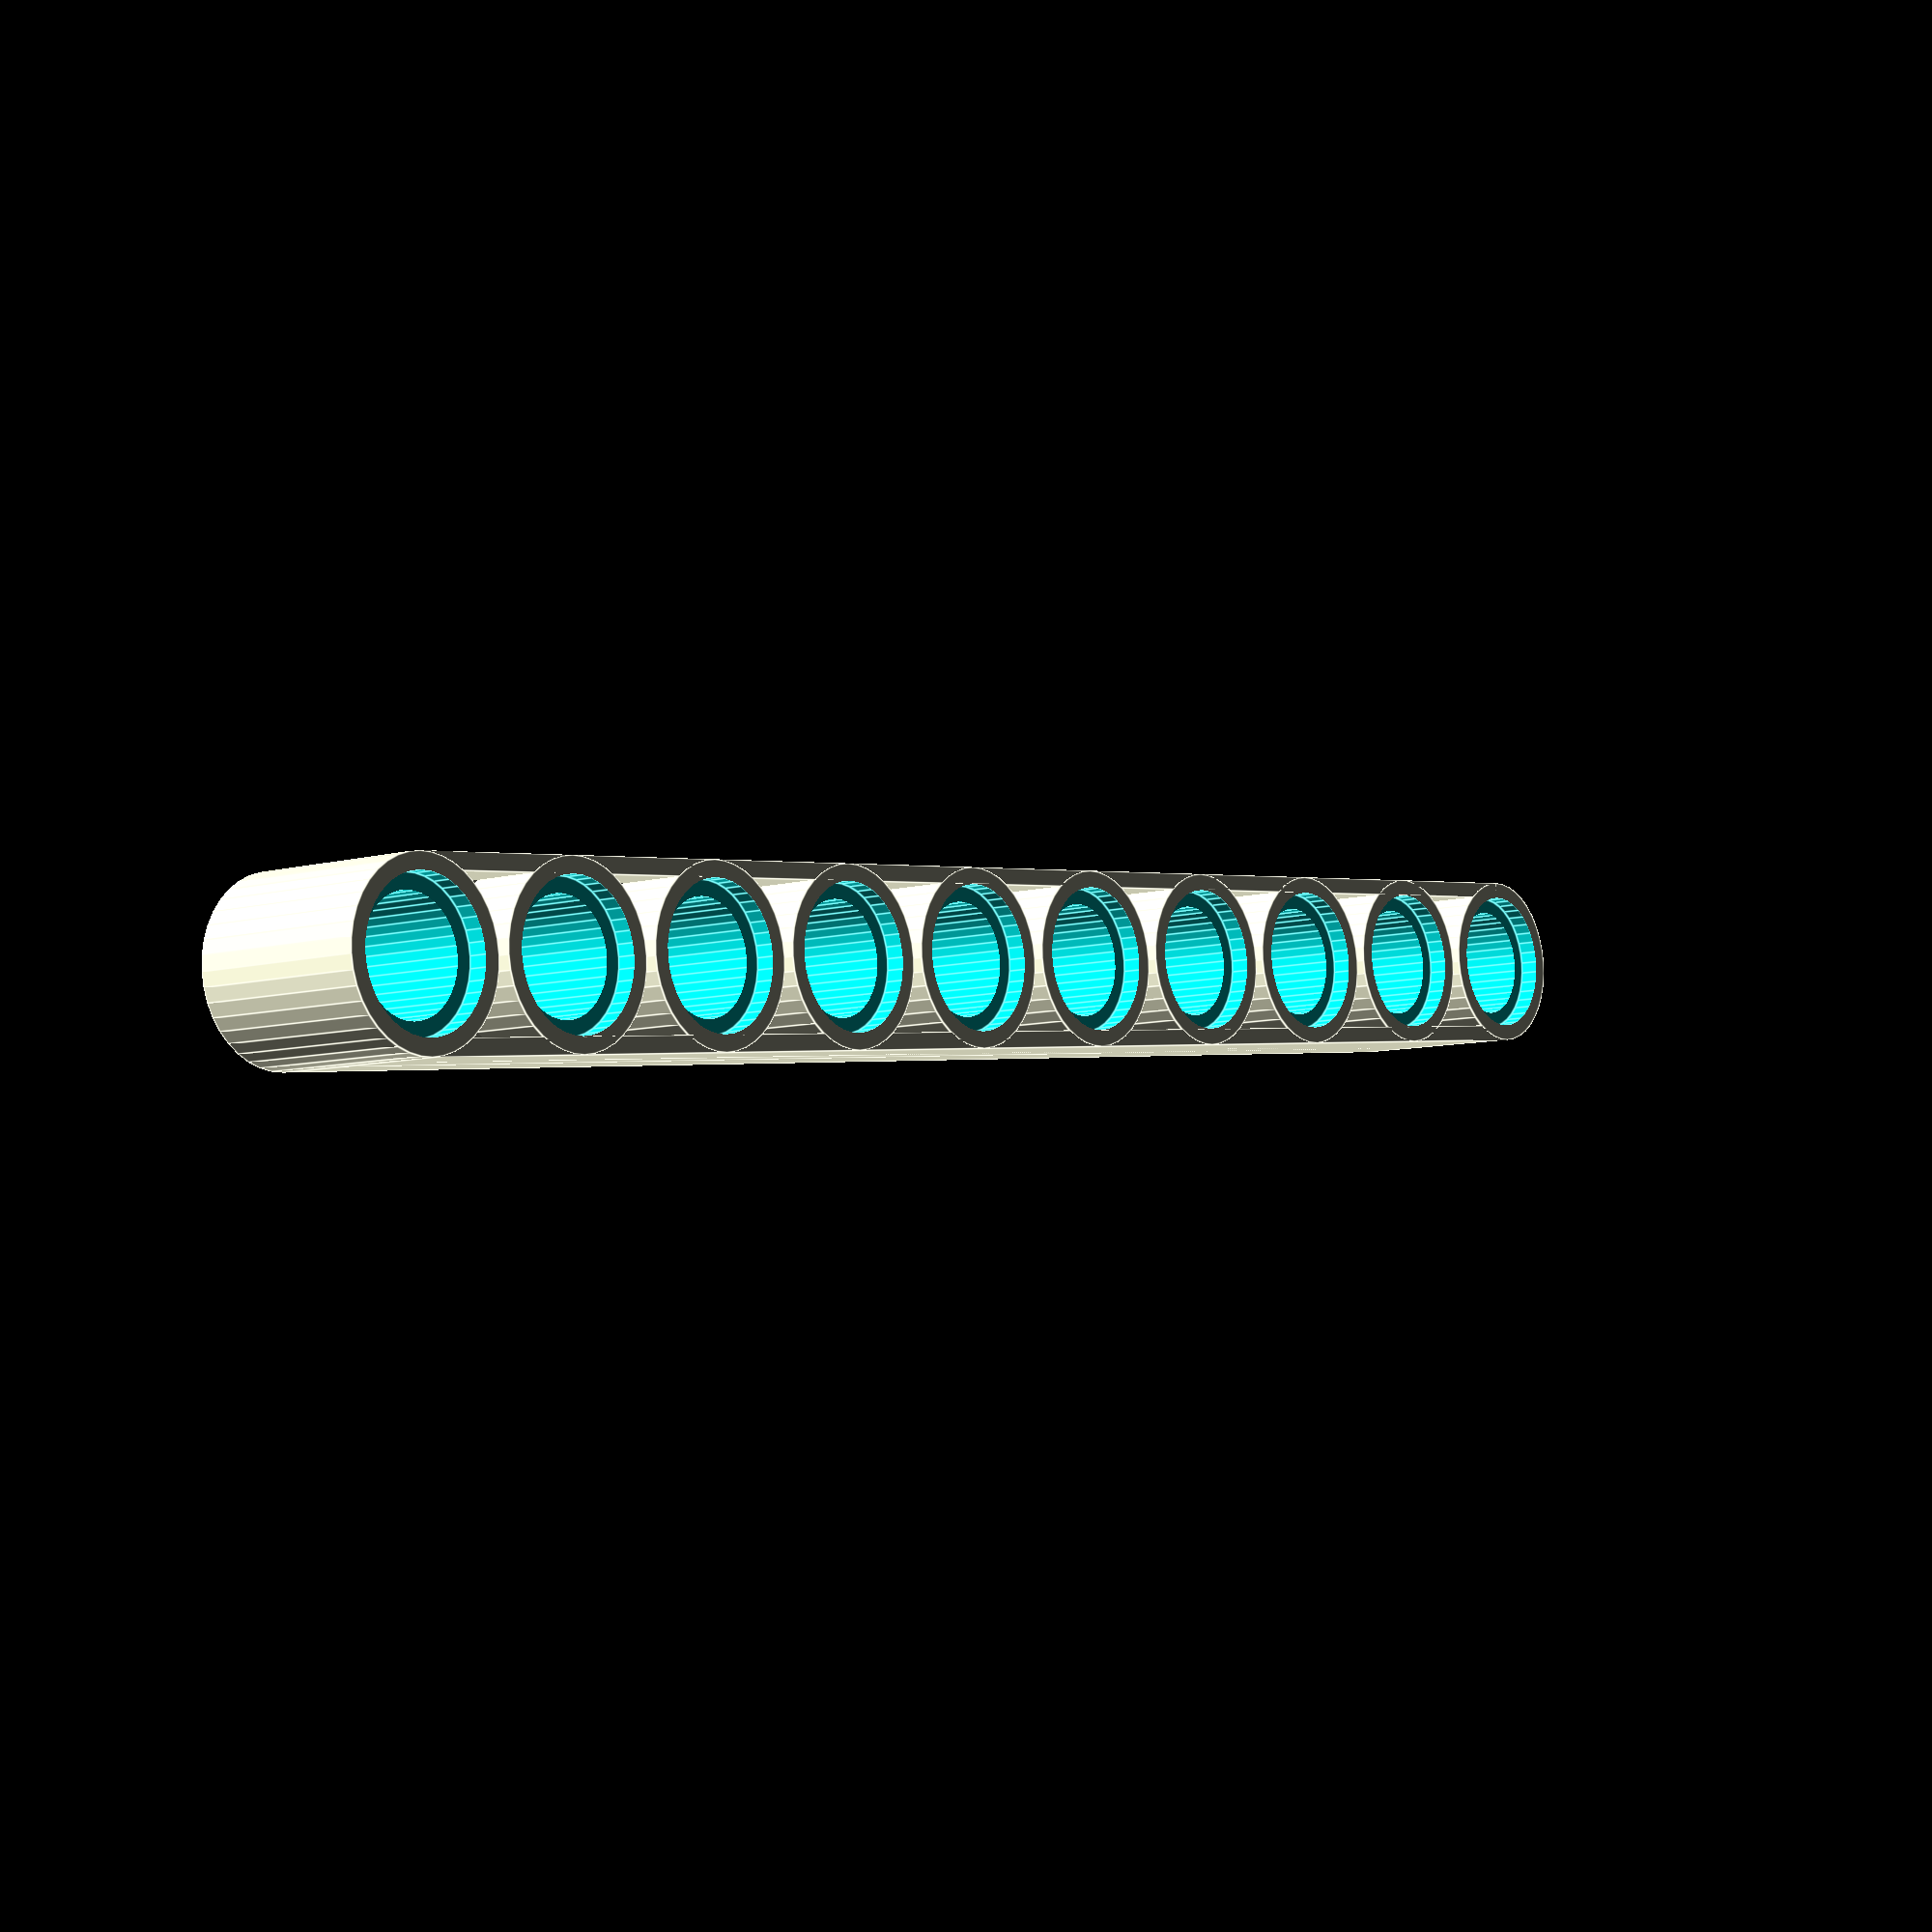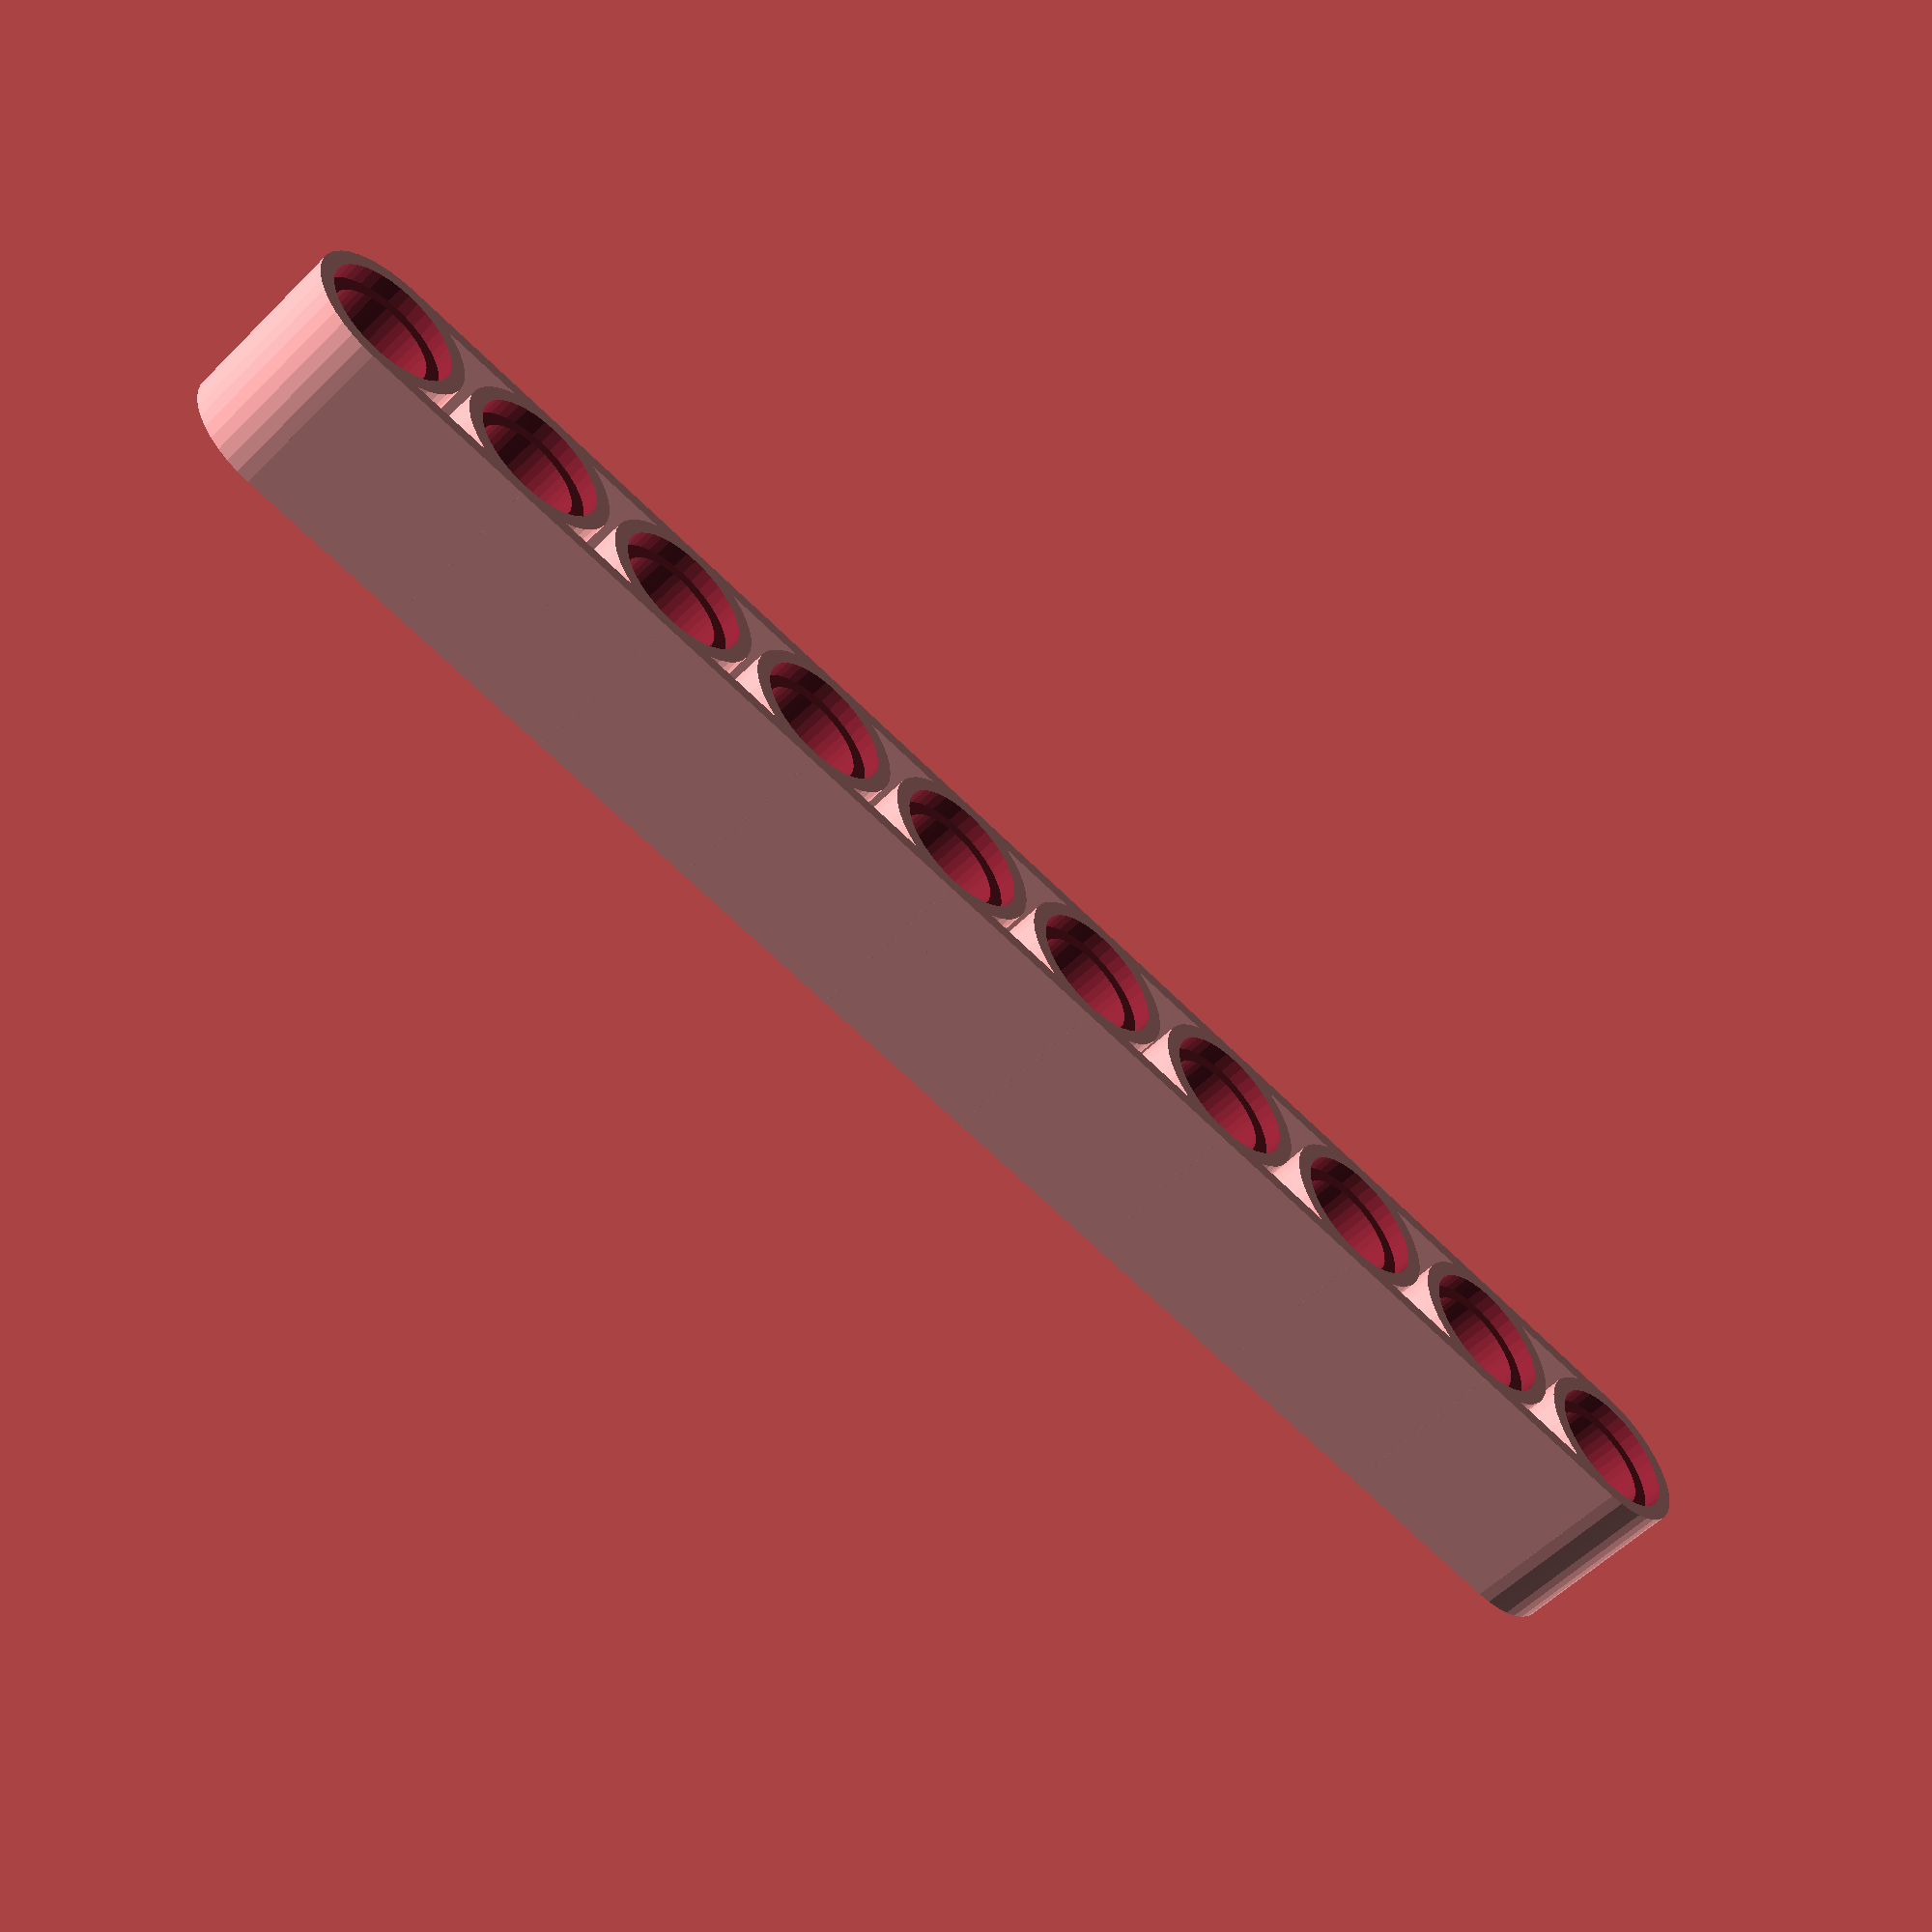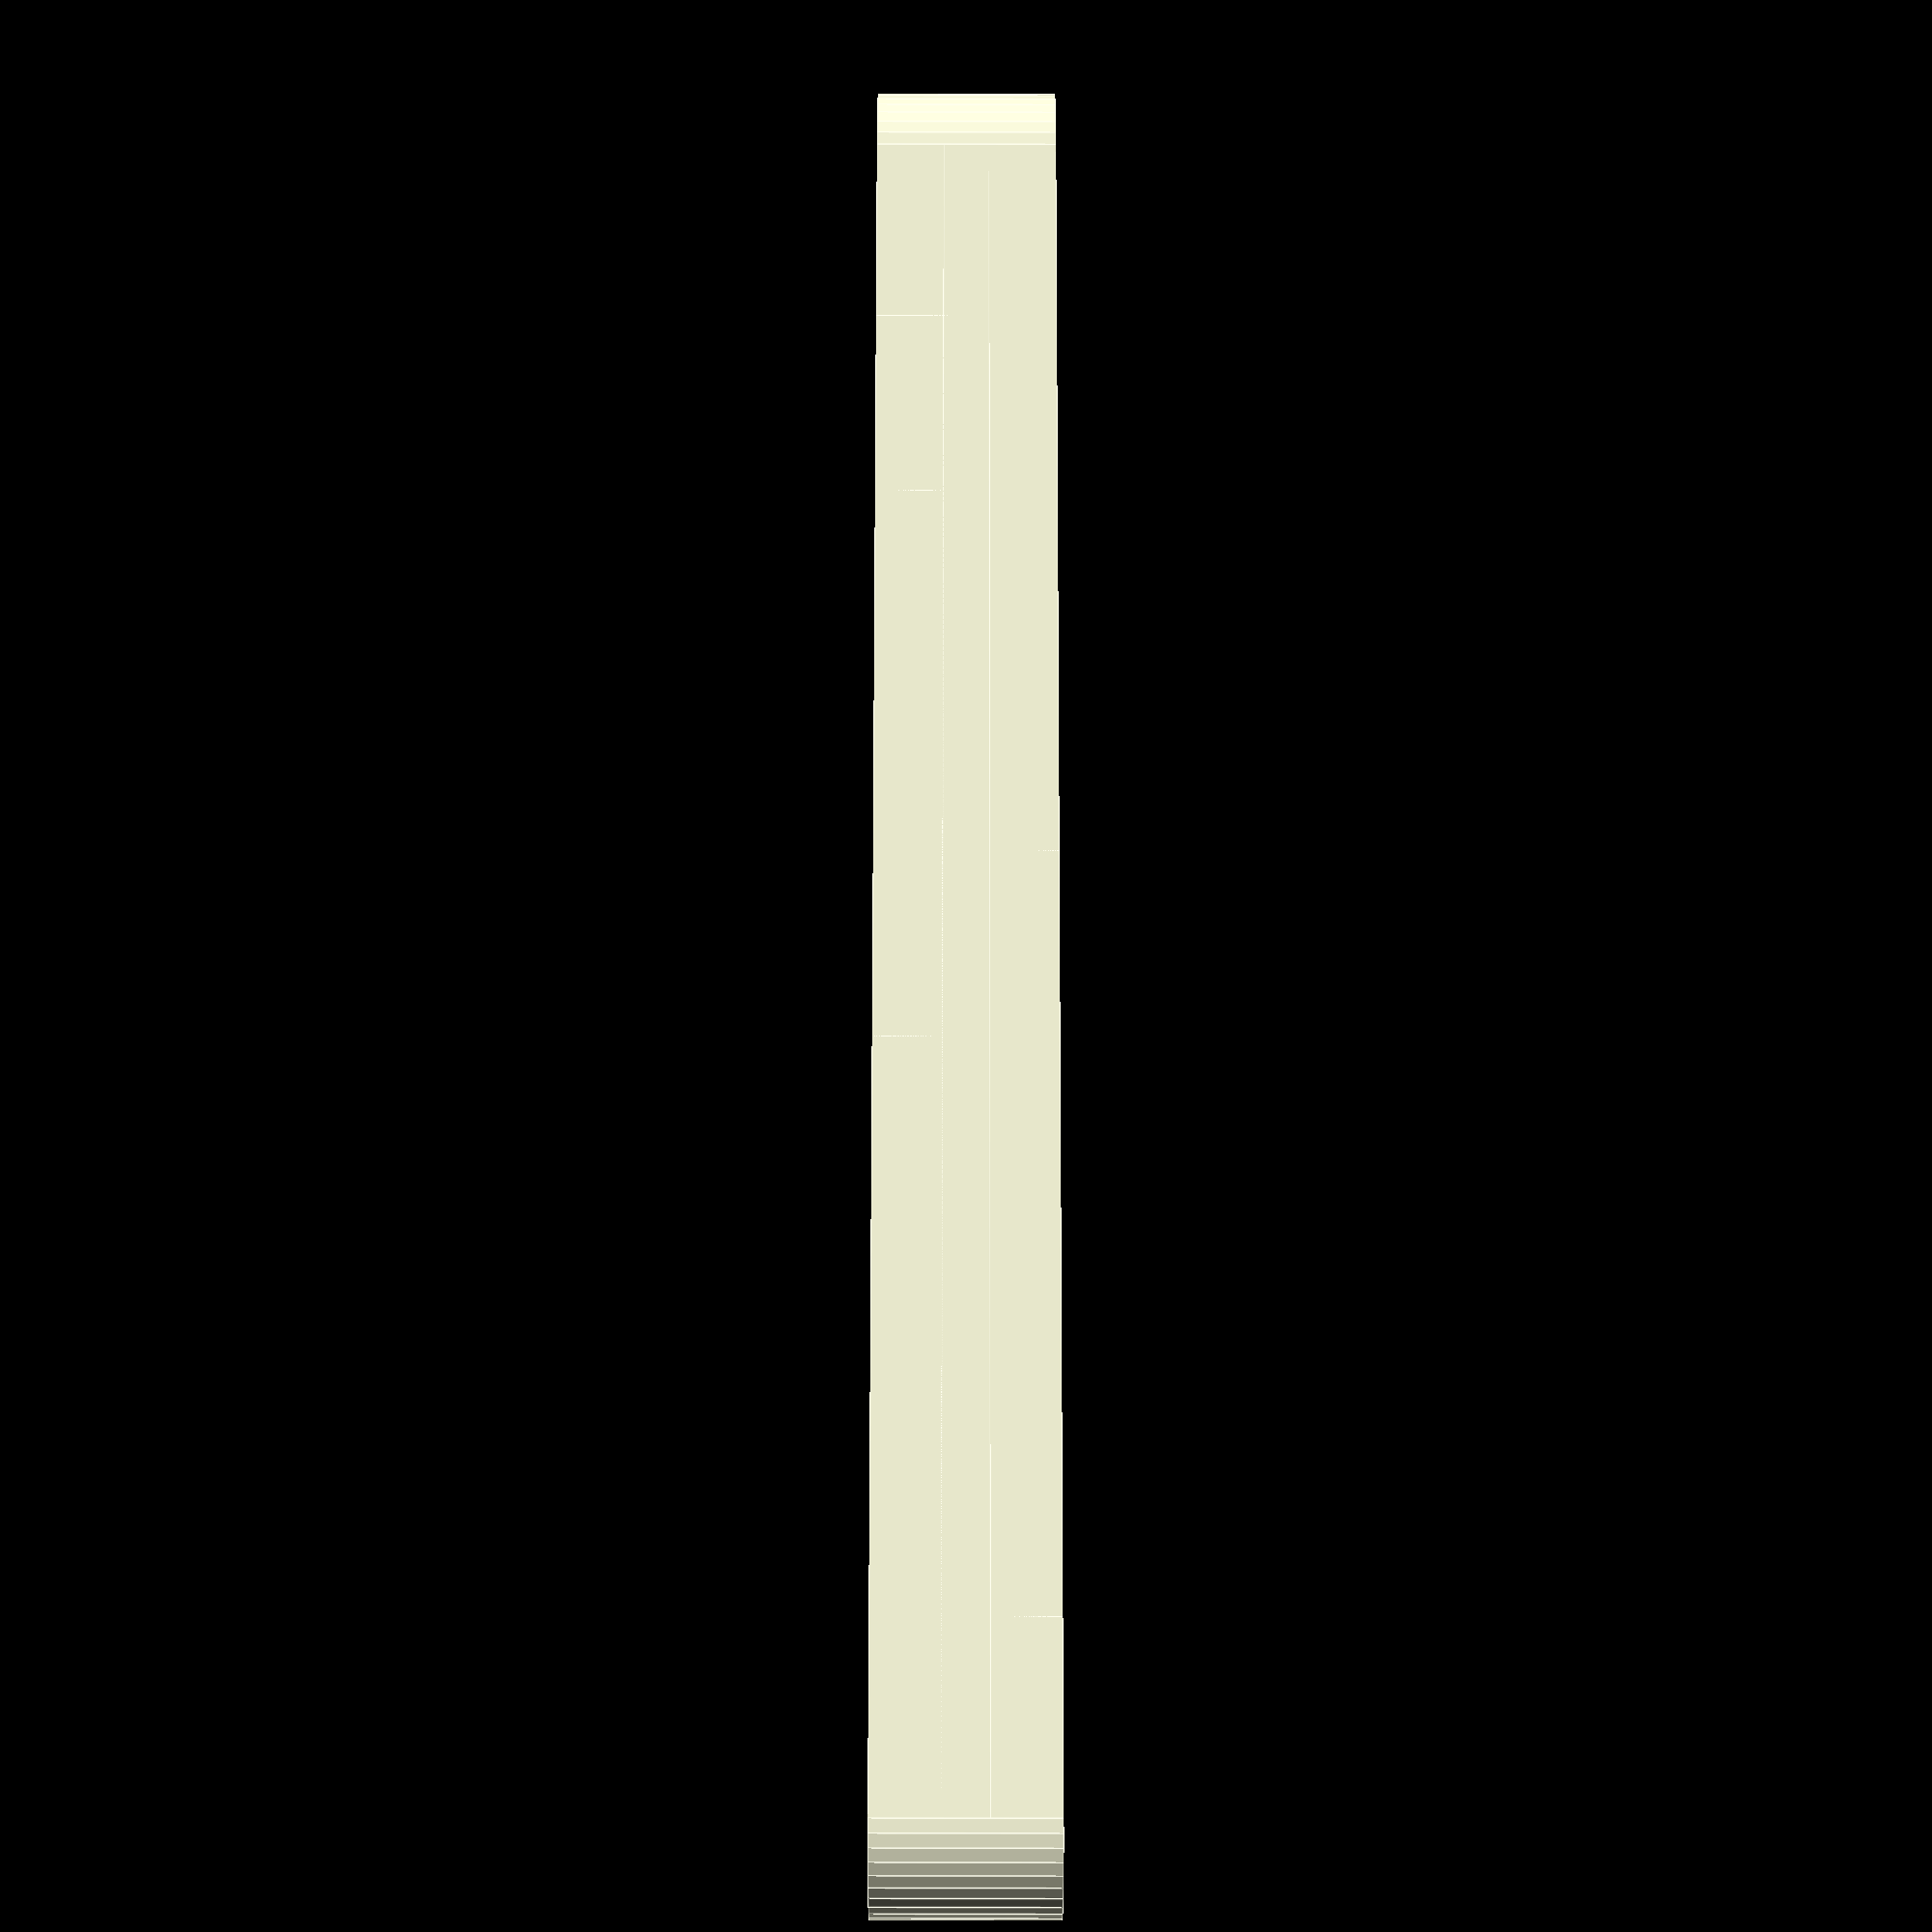
<openscad>
$fn=40;

eps = 0.05;


NrOfHoles = 10;

Pitch = 8;
Radius1 = 4.8 / 2;
Radius2 = 6.1 / 2;
Height = 7.8;
Depth = 0.8;
Width = 7.5;
MidThickness = 2;


module drawBeam()
{
	Length = (NrOfHoles - 1) * Pitch;
	Thickness = (Width - 2 * Radius2) / 2;

	difference()
	{
		union()
		{			
			cube([Length, Thickness, Height]);
			translate([0, Width-Thickness,0]) cube([Length, Thickness, Height]);
			translate([0, 0, Height/2-MidThickness/2]) cube([Length, Width, MidThickness]);
			for (i = [1:NrOfHoles])
			{
				translate([(i-1)*Pitch, Width/2,0]) 
				{
					cylinder(r=Width/2, h=Height);
				}
			}
		}

		union()
		{
			for (i = [1:NrOfHoles])
			{
				translate([(i-1)*Pitch, Width/2,0]) 
				{
					translate([0,0,-eps]) cylinder(r=Radius2,h=Depth+eps);
					translate([0,0,-eps]) cylinder(r=Radius1,h=Height+2*eps);
					translate([0,0,Height-Depth]) cylinder(r=Radius2,h=Depth+eps);
				}
			}
		}
	}
}

drawBeam();


</openscad>
<views>
elev=187.8 azim=174.1 roll=231.1 proj=p view=edges
elev=55.8 azim=171.1 roll=136.2 proj=p view=solid
elev=29.3 azim=75.6 roll=269.9 proj=p view=edges
</views>
